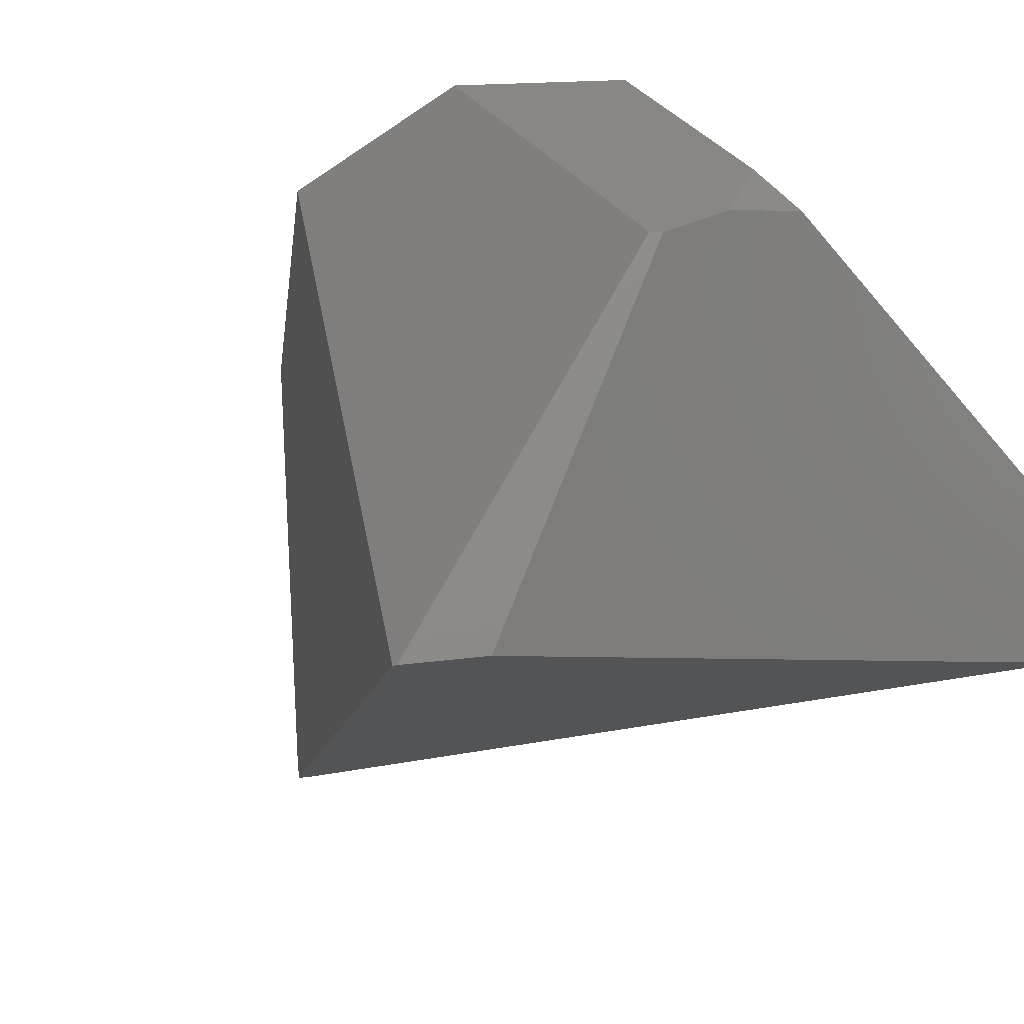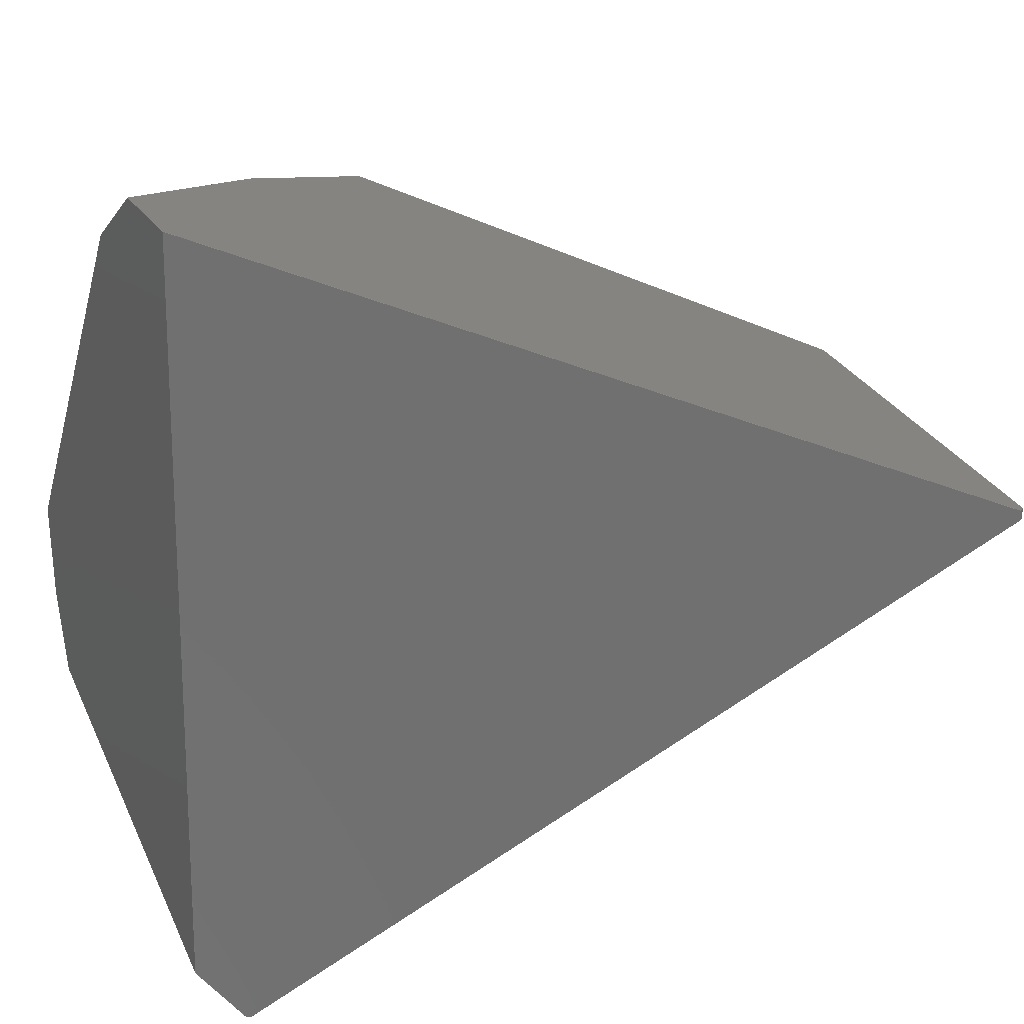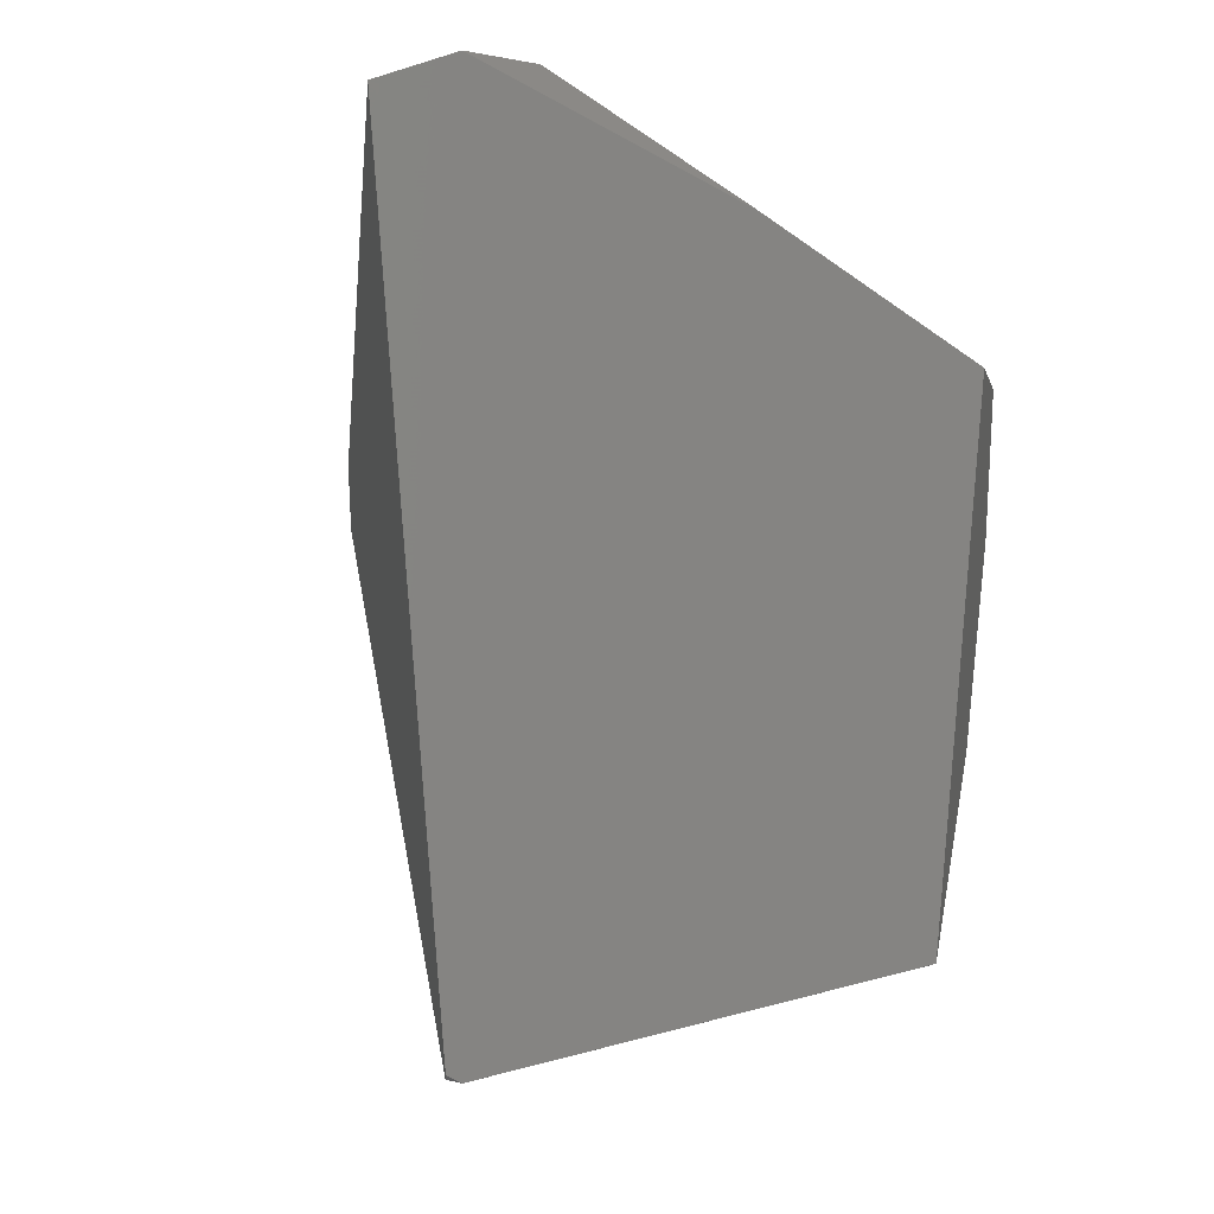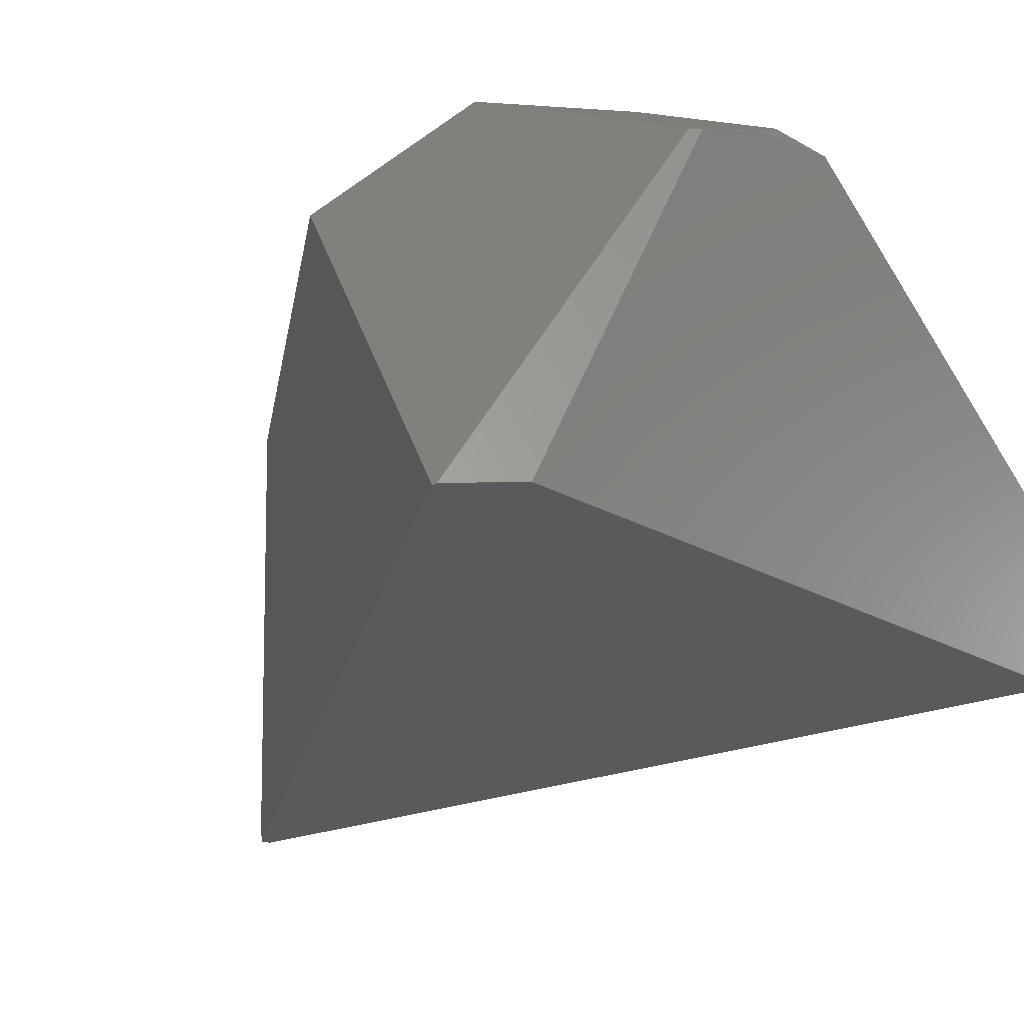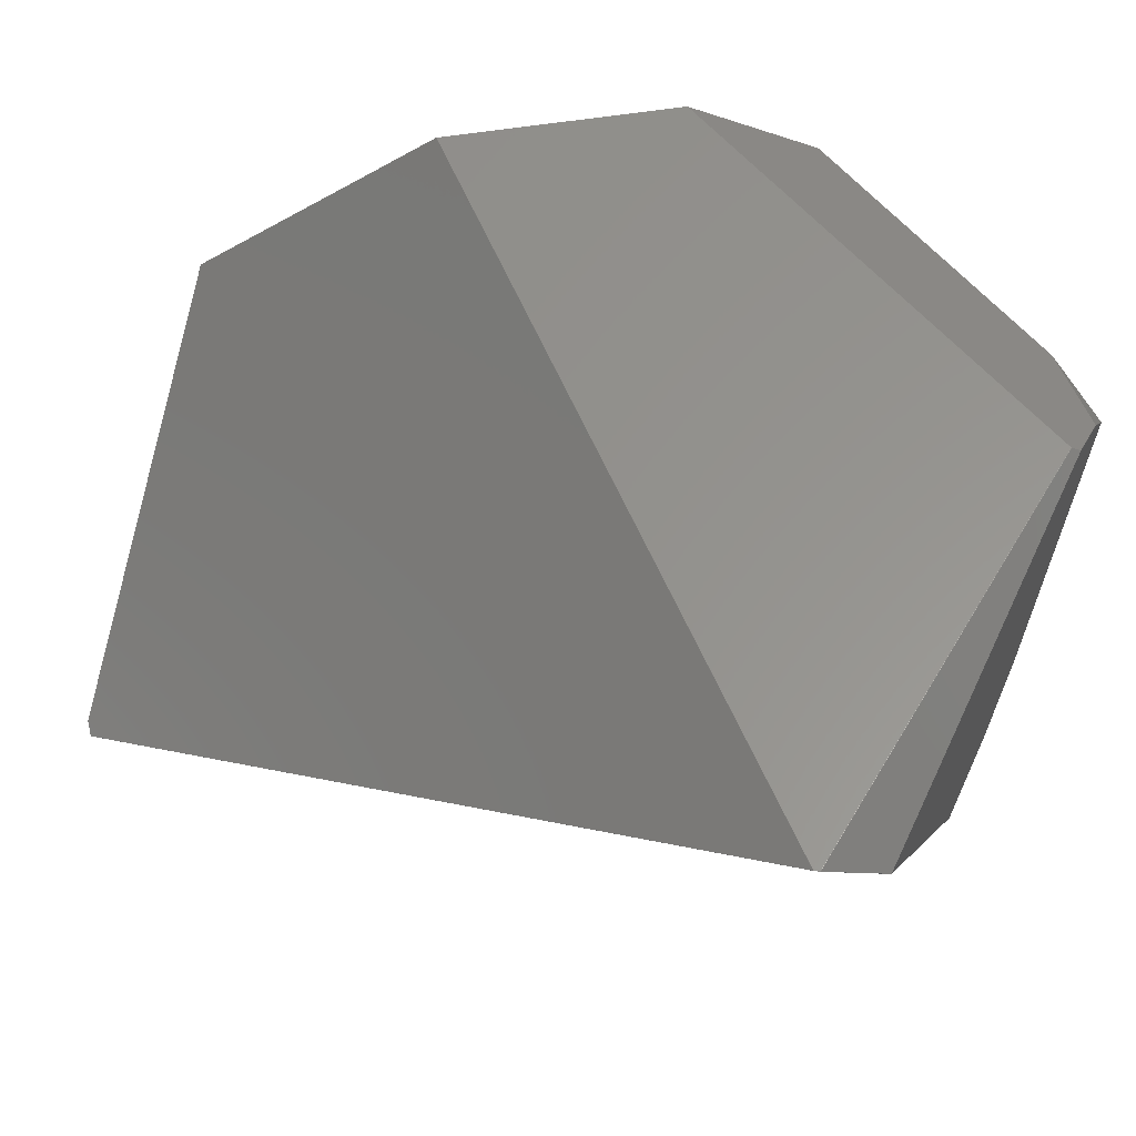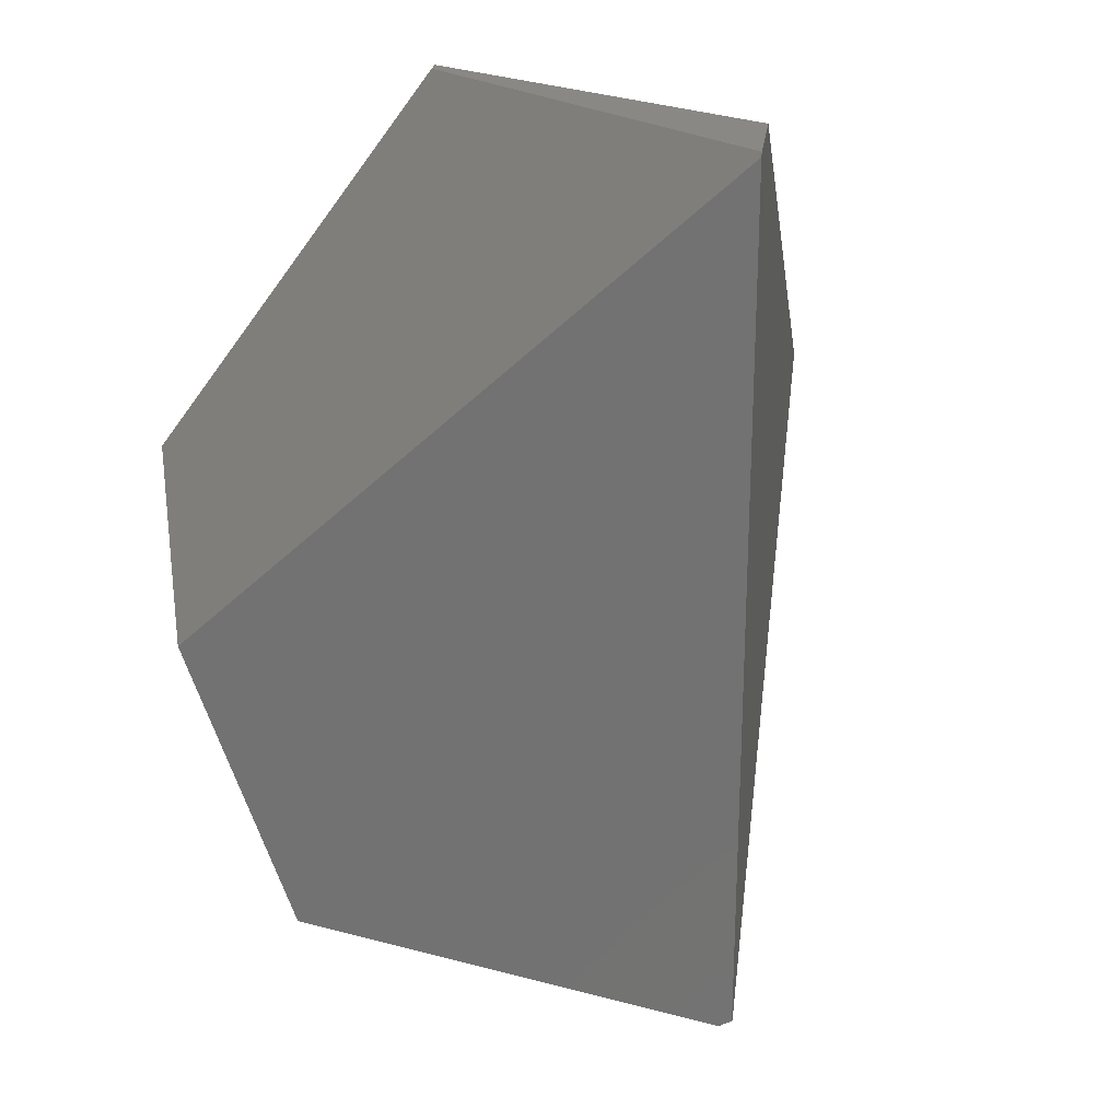
<metadata>
{"format":"stl","ext":"stl","renderer":"f3d","projection":"perspective","resolution":1024,"background":"white","views":[{"elev":-28.7,"azim":127.5,"up":"+Z"},{"elev":-45.3,"azim":-102.7,"up":"+Z"},{"elev":-11.4,"azim":-78.9,"up":"+Y"},{"elev":-43.3,"azim":123.1,"up":"+Z"},{"elev":-18.8,"azim":89.3,"up":"+Z"},{"elev":-22.3,"azim":114.1,"up":"+Y"}]}
</metadata>
<code>
# stl→obj: 61 verts, 118 faces
v 691.1 -159.4 -170.1
v 715.3 -248.2 -318.5
v 691.1 -159.3 -170.1
v 695.2 -224.2 -314.6
v 394.4 -162.5 -221.2
v 695.2 -224.1 -314.6
v 647.4 -282 -22.8
v 600.3 -230.5 -15.33
v 514.8 -245.8 -13.87
v 647.4 -281.9 -22.8
v 545.9 -465.9 -39.47
v 514.7 -245.8 -13.87
v 465.6 -195.5 -91.95
v 715.2 -248.3 -318.6
v 714.9 -250.4 -318.3
v 473.7 -509.8 -209.1
v 695.3 -224.1 -314.6
v 626.7 -135.9 -135.6
v 688 -155.6 -169.8
v 715 -250.4 -318.3
v 641.1 -371.9 -32.55
v 641.1 -371.9 -32.65
v 514.7 -245.7 -13.87
v 546 -465.9 -39.47
v 473.8 -509.8 -209.1
v 715 -250.4 -318.2
v 715.3 -248.3 -318.6
v 470.2 -508.3 -207.9
v 473.4 -511.2 -202.7
v 661.1 -144.8 -150.1
v 626.7 -135.9 -135.5
v 631.2 -152.8 -111.9
v 600.3 -230.4 -15.33
v 514.8 -245.7 -13.87
v 394.4 -162.6 -221.1
v 470.2 -508.3 -208
v 715.2 -248.2 -318.6
v 473.4 -511.2 -202.8
v 394.4 -162.6 -221.2
v 394.4 -162.5 -221.1
v 626.6 -135.9 -135.5
v 631.1 -152.8 -111.9
v 407.2 -148.6 -190.1
v 407.2 -148.7 -190.1
v 691.1 -159.3 -170.2
v 715.3 -248.2 -318.6
v 473.5 -511.2 -202.8
v 473.5 -511.2 -202.7
v 465.6 -195.4 -91.95
v 688 -155.6 -169.7
v 661.1 -144.8 -150.2
v 407.2 -148.6 -190.2
v 626.6 -135.9 -135.6
v 394.5 -162.5 -221.2
v 546 -465.9 -39.57
v 715.3 -248.3 -318.5
v 443.7 -141 -169.4
v 407.3 -148.6 -190.2
v 443.6 -141 -169.4
v 443.6 -141 -169.3
v 600.2 -230.4 -15.33
f 1 2 3
f 4 5 6
f 7 8 9
f 7 10 8
f 11 12 13
f 14 15 16
f 17 18 19
f 20 21 22
f 10 1 3
f 10 7 1
f 23 12 9
f 9 24 21
f 7 9 21
f 20 25 15
f 1 21 26
f 27 20 15
f 11 28 29
f 30 31 32
f 33 23 34
f 8 10 33
f 8 33 9
f 12 11 24
f 35 36 28
f 37 27 14
f 28 38 29
f 28 36 38
f 11 35 28
f 39 4 16
f 5 35 40
f 41 42 31
f 43 35 44
f 45 2 46
f 33 3 30
f 12 23 13
f 12 24 9
f 25 20 22
f 37 17 46
f 47 25 22
f 38 36 16
f 37 4 6
f 36 35 39
f 15 25 16
f 47 24 48
f 24 11 48
f 43 13 49
f 35 11 13
f 50 19 30
f 33 10 3
f 45 46 19
f 13 23 49
f 23 9 34
f 9 33 34
f 21 20 26
f 1 7 21
f 20 27 26
f 4 14 16
f 25 38 16
f 27 15 14
f 25 47 38
f 47 48 38
f 35 5 39
f 5 4 39
f 5 17 6
f 17 37 6
f 50 3 45
f 3 2 45
f 30 19 51
f 5 43 52
f 3 50 30
f 41 18 53
f 46 17 19
f 50 45 19
f 18 17 54
f 17 5 54
f 21 24 22
f 47 22 55
f 1 26 56
f 26 27 56
f 2 27 46
f 27 37 46
f 36 39 16
f 4 37 14
f 38 48 29
f 48 11 29
f 57 18 58
f 59 18 57
f 60 43 49
f 23 60 49
f 60 23 41
f 52 59 57
f 18 54 58
f 33 30 32
f 53 18 59
f 43 60 52
f 22 24 55
f 24 47 55
f 27 2 56
f 2 1 56
f 35 43 40
f 43 5 40
f 35 13 44
f 13 43 44
f 33 42 61
f 42 41 61
f 60 53 59
f 60 41 53
f 19 18 51
f 18 30 51
f 30 18 31
f 18 41 31
f 42 33 32
f 31 42 32
f 52 60 59
f 54 5 52
f 41 23 61
f 23 33 61
f 54 52 58
f 52 57 58

</code>
